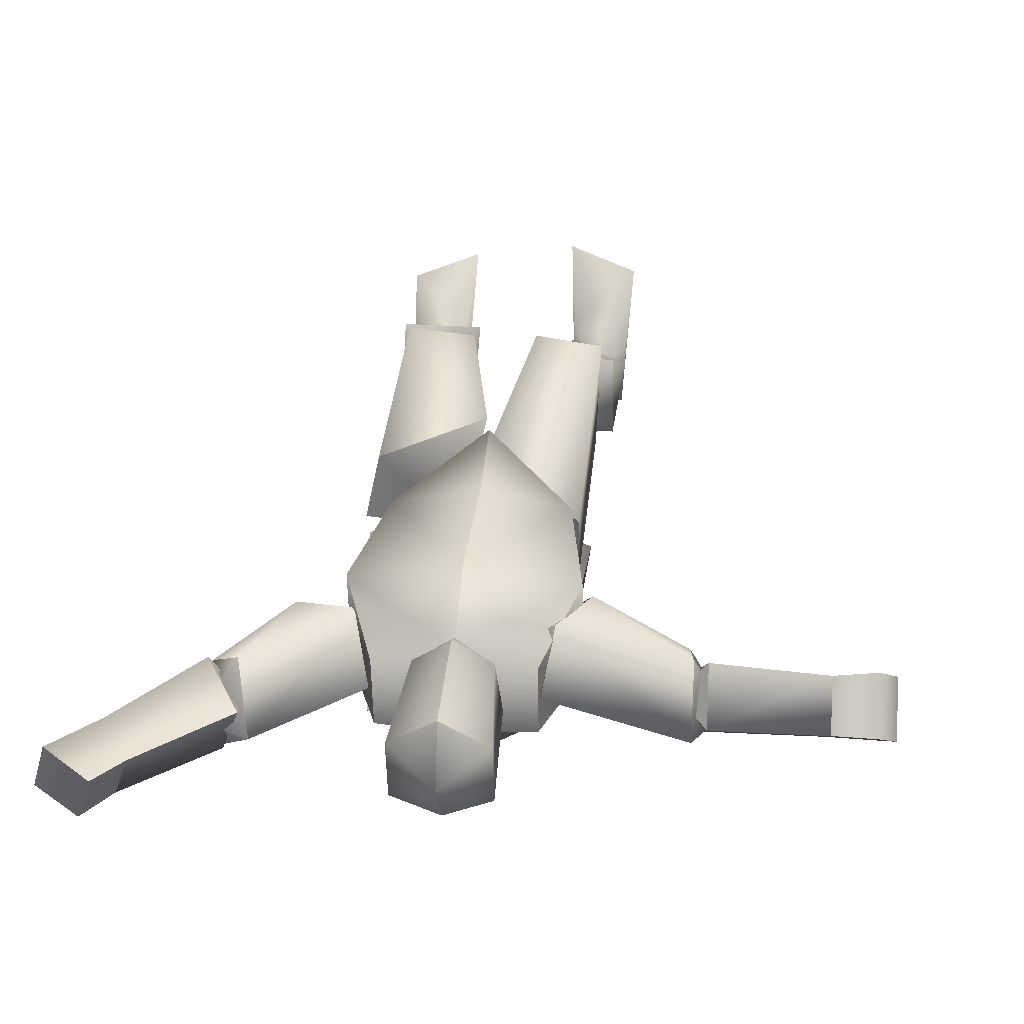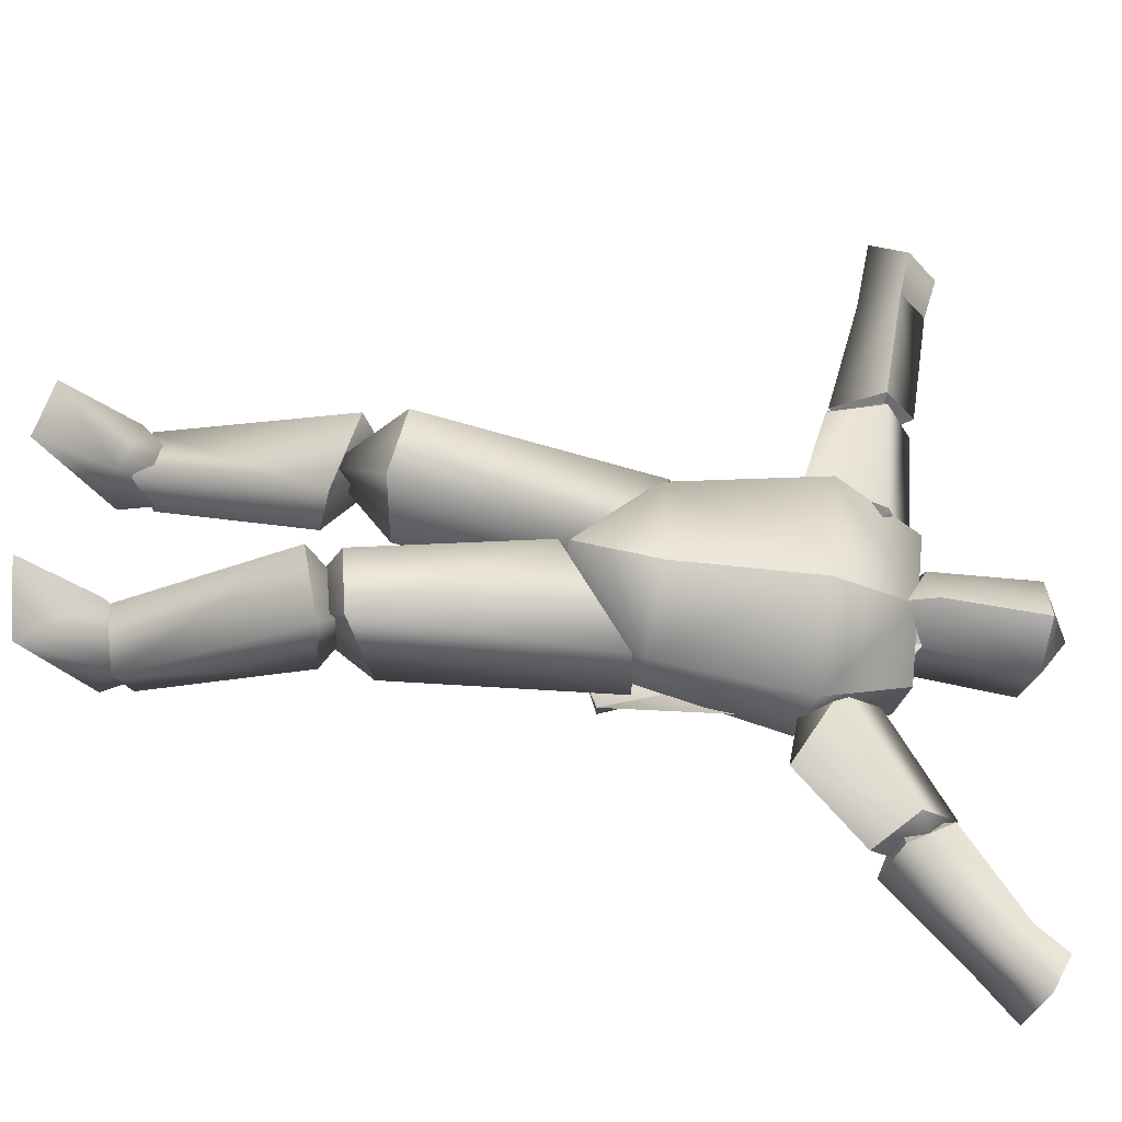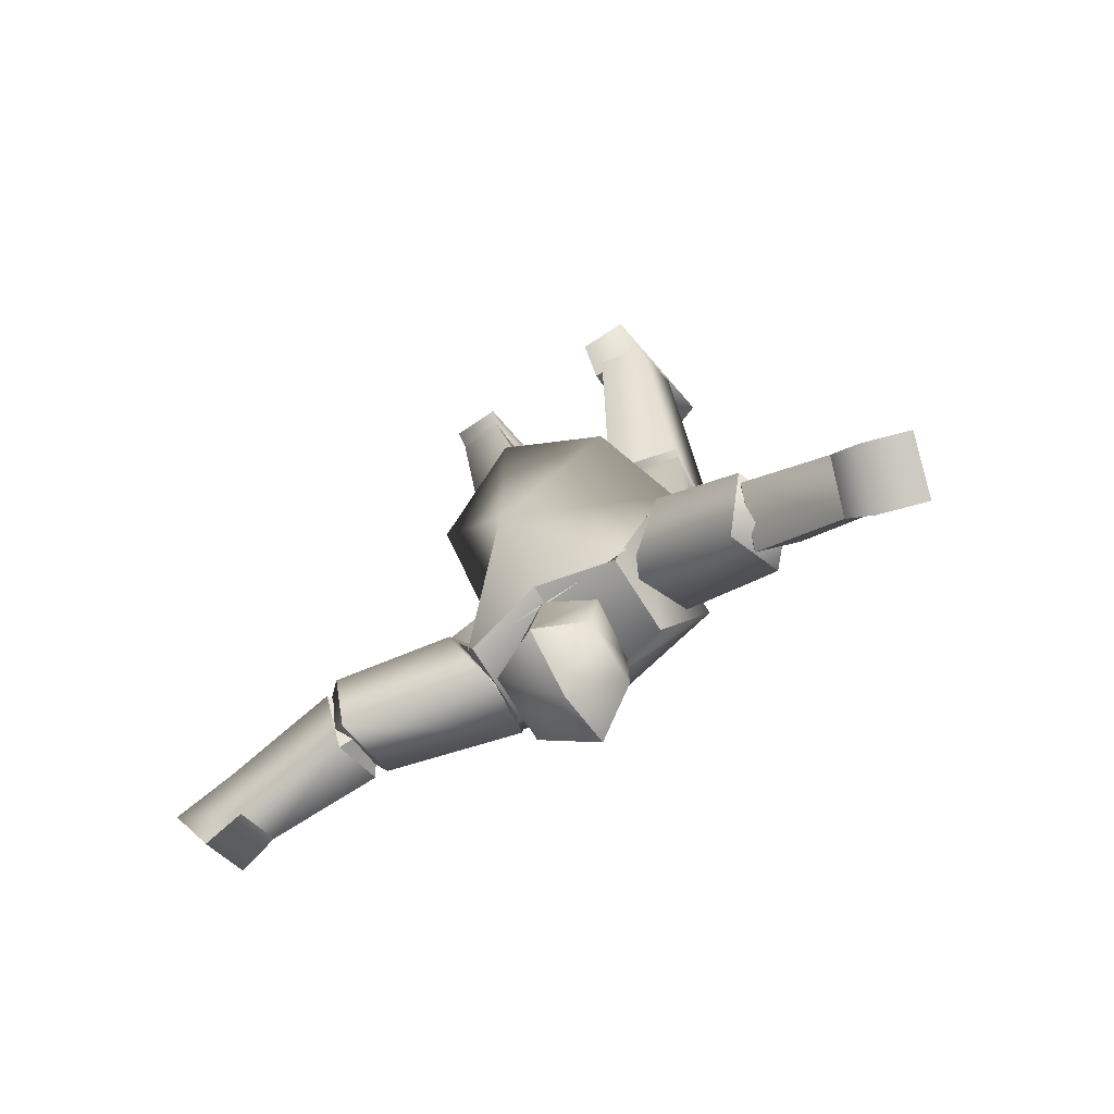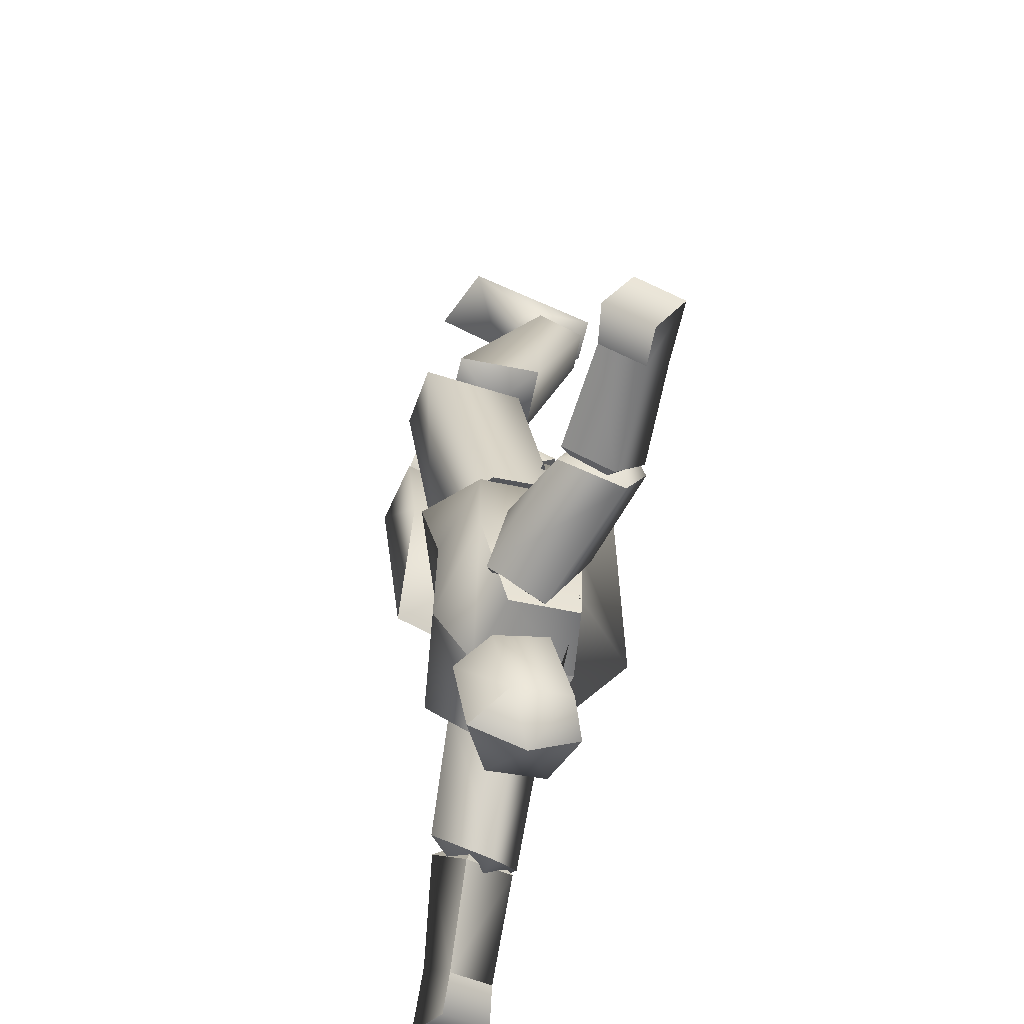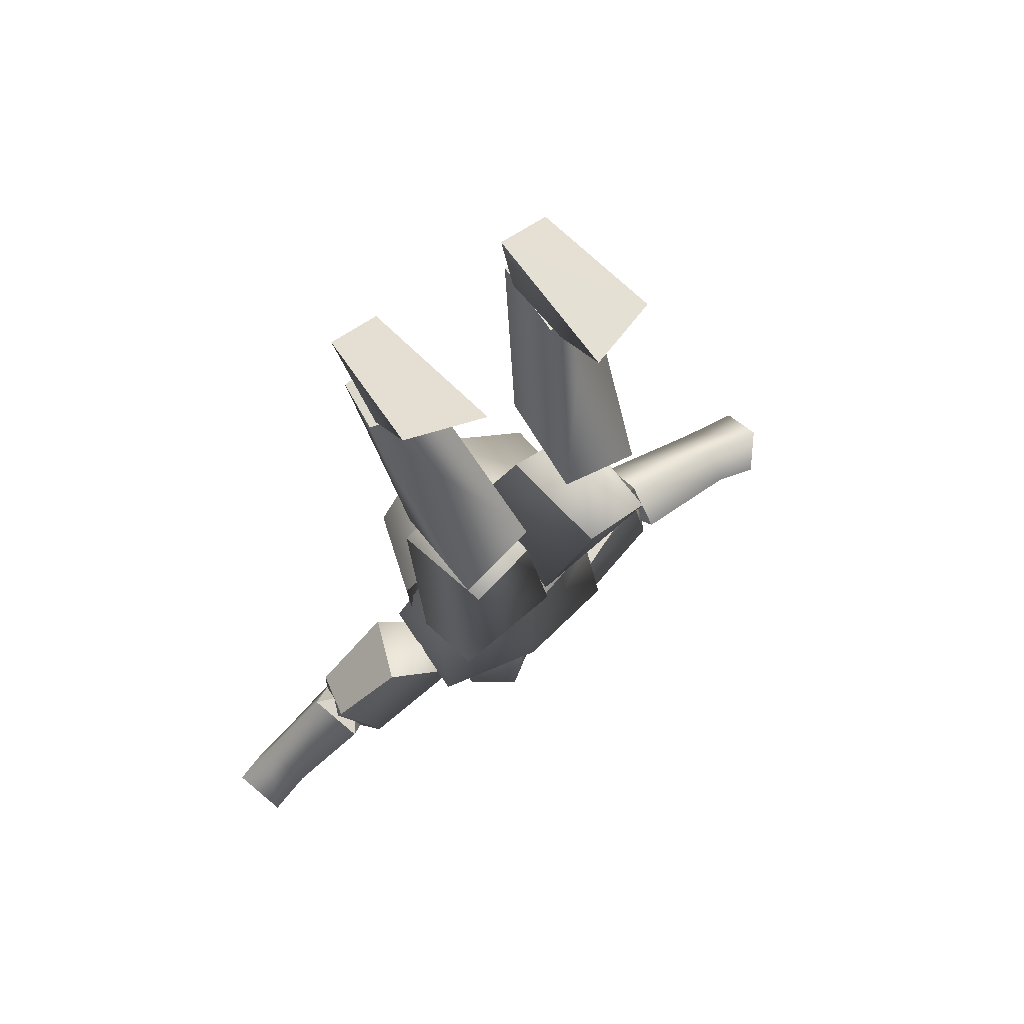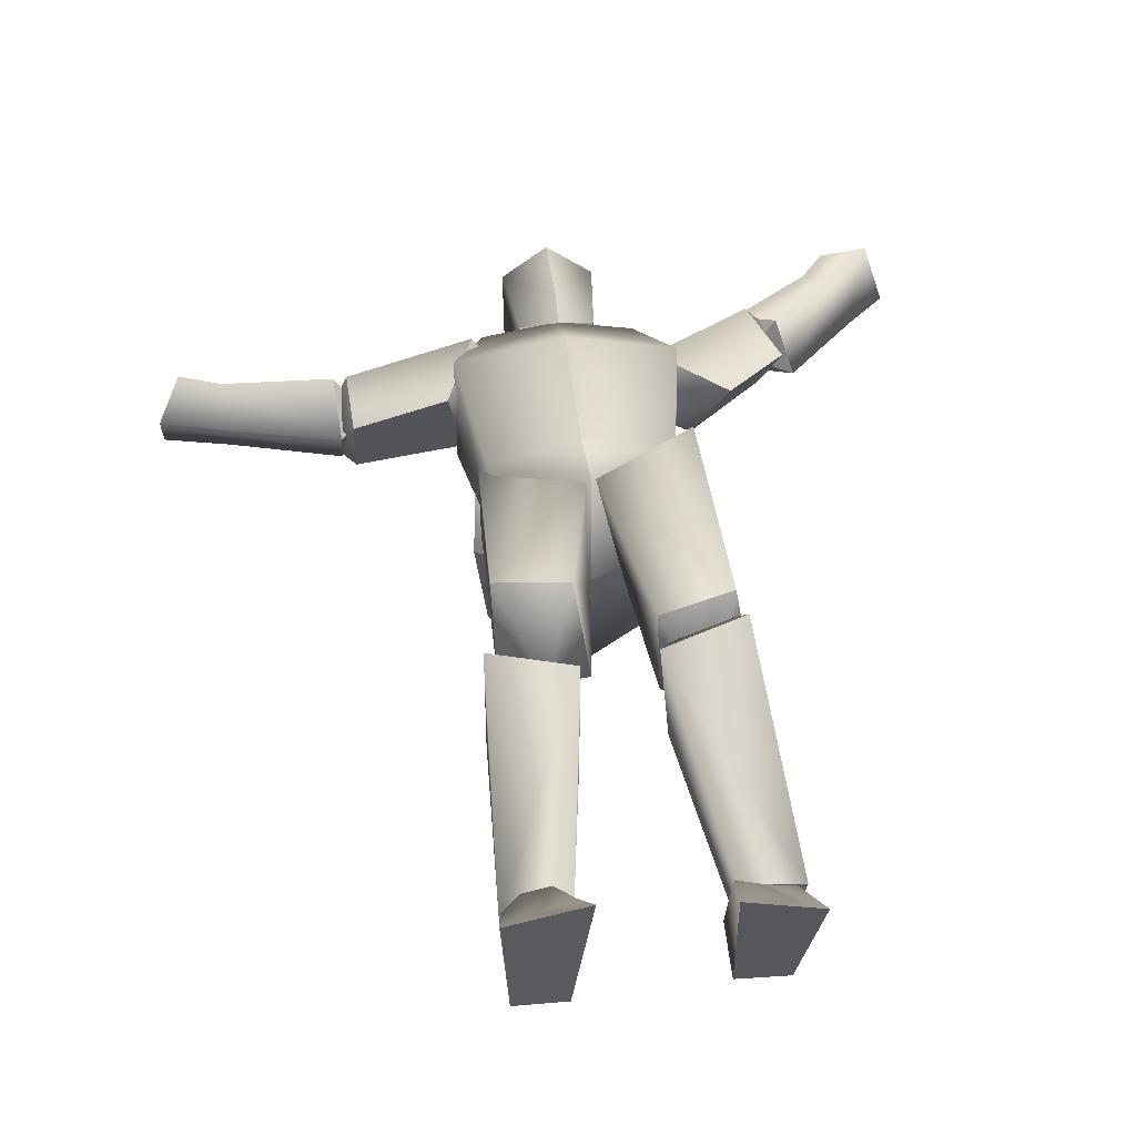
<metadata>
{"format":"obj","ext":"obj","renderer":"f3d","projection":"perspective","resolution":1024,"background":"white","views":[{"elev":27.9,"azim":-174.7,"up":"+Y"},{"elev":66.1,"azim":96.3,"up":"+Y"},{"elev":-72.3,"azim":33.3,"up":"+Z"},{"elev":-65.6,"azim":-105.6,"up":"+Z"},{"elev":66.5,"azim":145.6,"up":"+Z"},{"elev":42.3,"azim":-5.6,"up":"+Y"}]}
</metadata>
<code>
o dead_head_ID141
v 0.1098 0.0611 -1.268
v 0.1172 0.0128 -1.53
v 0.09589 0.194 -1.3
v 0.1172 0.1552 -1.557
v -0.09137 0.0611 -1.268
v -0.09885 0.0128 -1.53
v -0.07751 0.194 -1.3
v -0.09885 0.1552 -1.557
v 0.009193 0.2619 -1.328
v 0.009193 0.08826 -1.619
v 0.009193 0.007592 -1.254
v 0.009193 -0.03572 -1.523
v 0.009193 0.2248 -1.572
v 0.009193 0.2295 -1.262
v 0.2058 0.01519 -1.223
v 0.2835 0.1275 -0.6314
v 0.009939 -0.1591 -1.12
v 0.2214 -0.07822 -0.6271
v 0.01018 -0.1586 -0.5482
v 0.01116 0.133 -0.4844
v -0.2358 0.1095 -0.6219
v -0.2097 -0.07213 -0.6067
v -0.1863 0.0183 -1.226
v 0.006404 0.009259 -1.274
v 0.297 -0.06142 0.463
v 0.1812 -0.06195 0.4606
v 0.1564 0.3372 0.6068
v 0.2795 0.008281 0.3637
v 0.3101 0.13 0.4085
v 0.3256 0.2746 0.5862
v 0.173 0.1891 0.4379
v 0.1732 0.004323 0.3706
v 0.234 0.1283 0.3156
v -0.273 0.3059 0.5986
v -0.2513 -0.03938 0.5019
v -0.1267 0.01651 0.404
v -0.233 0.02202 0.3974
v -0.2613 0.1475 0.4326
v -0.1226 0.2062 0.4566
v -0.1022 0.3669 0.6134
v -0.1353 -0.04228 0.499
v -0.1856 0.137 0.3398
v 0.4558 0.07796 -1.287
v 0.4947 -0.01349 -1.352
v 0.5265 0.1749 -1.295
v 0.738 0.02908 -1.453
v 0.5686 0.04771 -1.251
v 0.7009 0.1416 -1.492
v 0.4479 0.1098 -1.402
v 0.8399 0.01659 -1.566
v 0.6989 0.09306 -1.653
v 0.6823 -0.01705 -1.529
v 0.6421 0.09293 -1.573
v 0.7991 0.1405 -1.61
v 0.7427 -0.02824 -1.606
v -0.4488 0.06173 -1.177
v -0.5078 0.07442 -1.073
v -0.5108 -0.04081 -1.154
v -0.5212 0.0377 -1.269
v -0.7711 -0.01426 -1.191
v -0.7691 0.08798 -1.12
v -0.5189 0.158 -1.195
v -0.8729 0.171 -1.223
v -0.9218 -0.004559 -1.211
v -0.9201 0.1083 -1.133
v -0.8744 0.0548 -1.296
v -0.7772 0.1506 -1.211
v -0.7789 0.04488 -1.277
v -0.4792 0.1105 -1.066
v -0.4786 -0.05469 -1.137
v -0.2261 0.001846 -1.116
v -0.4891 0.001662 -1.266
v -0.1702 0.09577 -1.272
v -0.1962 0.2402 -1.208
v -0.5648 0.02255 -1.165
v -0.1038 0.1549 -1.152
v -0.2633 0.2088 -1.025
v -0.4883 0.1589 -1.198
v 0.3102 -0.02158 -1.143
v 0.4993 -0.02456 -1.321
v 0.1655 0.08312 -1.208
v 0.4574 0.1938 -1.322
v 0.3833 0.1719 -1.045
v 0.534 0.1245 -1.226
v 0.5458 0.07121 -1.374
v 0.4255 0.05222 -1.413
v 0.1832 0.1089 -1.062
v 0.2164 0.2181 -1.139
v -0.06508 0.3292 -0.0255
v -0.2631 0.1127 0.4177
v -0.07053 0.1051 0.01397
v -0.2526 0.1216 -0.03057
v -0.1704 0.2315 -0.1509
v -0.2507 0.3384 -0.0708
v -0.1335 -0.02595 0.411
v -0.1223 0.1697 0.4307
v -0.2397 -0.01788 0.4042
v 0.2848 0.1899 -0.04189
v 0.2685 0.4094 -0.05601
v 0.3259 0.1306 0.4007
v 0.0872 0.3837 -0.000928
v 0.1835 0.1767 0.4289
v 0.1888 0.3077 -0.1431
v 0.3087 0.00133 0.3734
v 0.204 -0.01392 0.3856
v 0.1074 0.1574 0.01146
v 0.009193 0.2154 -1.286
v -0.2446 0.2701 -1.087
v 0.009193 0.3163 -1.094
v -0.1949 0.2609 -0.7239
v -0.1665 0.1814 -1.288
v -0.2446 0.02385 -1.052
v -0.1949 0.1049 -0.7018
v -0.1372 0.2038 -0.5836
v 0.263 0.2701 -1.087
v 0.2133 0.2609 -0.7239
v 0.2133 0.1049 -0.7018
v 0.1556 0.2038 -0.5836
v 0.009193 0.06521 -0.5035
v 0.009193 0.3638 -0.5458
v 0.009193 0.314 -0.7455
v 0.1849 0.009769 -1.264
v 0.1849 0.1814 -1.288
v 0.263 0.02385 -1.052
v 0.009193 -0.02411 -1.233
v -0.1665 0.009769 -1.264
v -0.02936 0.1722 -0.152
v 0.006585 0.05013 -0.5275
v -0.06729 0.4341 -0.1537
v 0.006152 0.341 -0.582
v -0.2277 0.423 -0.179
v -0.2188 0.169 -0.1763
v -0.2141 0.08241 -0.7105
v -0.1307 0.3028 -0.007336
v -0.2142 0.2343 -0.739
v 0.07926 0.09267 -0.5298
v 0.2936 0.1801 -0.163
v 0.01714 0.3817 -0.5202
v 0.1891 0.2537 0.03175
v 0.25 0.4248 -0.1107
v 0.09238 0.3961 -0.08229
v 0.2458 0.3595 -0.6982
v 0.2783 0.2084 -0.7032
v 0.109 0.138 -0.1369
f 25 30 26
f 26 30 27
f 40 34 41
f 41 34 35
f 47 45 43
f 44 47 43
f 49 44 43
f 45 49 43
f 56 57 58
f 56 58 59
f 56 59 62
f 56 62 57
f 69 70 71
f 69 71 77
f 79 80 84
f 79 84 83
f 11 12 1
f 1 12 2
f 1 2 3
f 3 2 4
f 3 4 9
f 9 4 13
f 12 5 6
f 6 5 7
f 6 7 8
f 8 7 9
f 8 9 13
f 2 10 4
f 4 10 13
f 5 12 11
f 8 10 6
f 6 10 12
f 7 14 9
f 13 10 8
f 9 14 3
f 12 10 2
f 26 28 25
f 25 28 29
f 25 29 30
f 30 29 31
f 30 31 27
f 27 31 32
f 27 32 26
f 31 29 33
f 33 29 28
f 33 28 32
f 28 26 32
f 32 31 33
f 36 41 37
f 37 41 35
f 37 35 38
f 38 35 34
f 38 34 39
f 39 34 40
f 39 40 36
f 36 40 41
f 36 37 42
f 42 37 38
f 42 38 39
f 42 39 36
f 53 52 44
f 44 52 46
f 44 46 47
f 47 46 48
f 47 48 45
f 45 48 53
f 45 53 49
f 52 50 46
f 46 50 54
f 46 54 48
f 48 54 51
f 48 51 53
f 52 53 55
f 55 53 51
f 55 51 54
f 55 54 50
f 44 49 53
f 50 52 55
f 68 59 60
f 60 59 58
f 60 58 61
f 61 58 57
f 61 57 67
f 67 57 62
f 66 68 64
f 64 68 60
f 64 60 65
f 65 60 61
f 65 61 63
f 63 61 67
f 64 65 66
f 66 65 63
f 66 63 67
f 62 59 67
f 67 59 68
f 66 67 68
f 71 70 72
f 71 72 73
f 73 72 74
f 72 70 75
f 75 70 69
f 75 69 78
f 74 77 76
f 76 77 71
f 76 71 73
f 77 74 78
f 78 74 72
f 69 77 78
f 75 78 72
f 76 73 74
f 79 81 86
f 86 81 88
f 86 88 82
f 82 88 83
f 82 83 84
f 86 80 79
f 82 84 85
f 85 84 80
f 85 80 86
f 81 79 87
f 87 79 83
f 87 83 88
f 86 82 85
f 88 81 87
f 95 91 96
f 96 91 89
f 96 89 90
f 90 89 94
f 90 94 92
f 91 92 93
f 93 92 94
f 93 94 89
f 95 97 92
f 92 97 90
f 96 90 95
f 95 90 97
f 95 92 91
f 93 89 91
f 98 99 100
f 100 99 101
f 100 101 102
f 102 101 106
f 102 106 105
f 101 99 103
f 103 99 98
f 103 98 106
f 105 98 104
f 104 98 100
f 102 105 100
f 100 105 104
f 98 105 106
f 106 101 103
f 125 111 107
f 107 111 108
f 107 108 109
f 109 108 110
f 109 110 121
f 121 110 120
f 111 112 108
f 108 112 113
f 108 113 110
f 110 113 114
f 110 114 120
f 120 114 119
f 107 109 115
f 115 109 116
f 115 116 117
f 117 116 118
f 117 118 119
f 119 118 120
f 109 121 116
f 116 121 120
f 116 120 118
f 122 123 124
f 124 123 115
f 124 115 117
f 122 125 123
f 123 125 107
f 123 107 115
f 111 125 126
f 112 111 126
f 114 113 119
f 127 128 129
f 129 128 130
f 129 130 131
f 131 130 135
f 131 135 132
f 132 135 133
f 132 133 128
f 129 131 134
f 134 131 132
f 134 132 127
f 130 128 135
f 135 128 133
f 132 128 127
f 134 127 129
f 136 143 137
f 137 143 142
f 137 142 140
f 140 142 138
f 140 138 141
f 141 138 136
f 141 136 144
f 144 137 139
f 139 137 140
f 139 140 141
f 138 142 136
f 136 142 143
f 144 136 137
f 141 144 139
f 15 16 17
f 17 16 18
f 17 18 19
f 19 18 16 20
f 19 20 21 22
f 17 19 22
f 22 21 17
f 17 21 23
f 15 17 23 24

</code>
